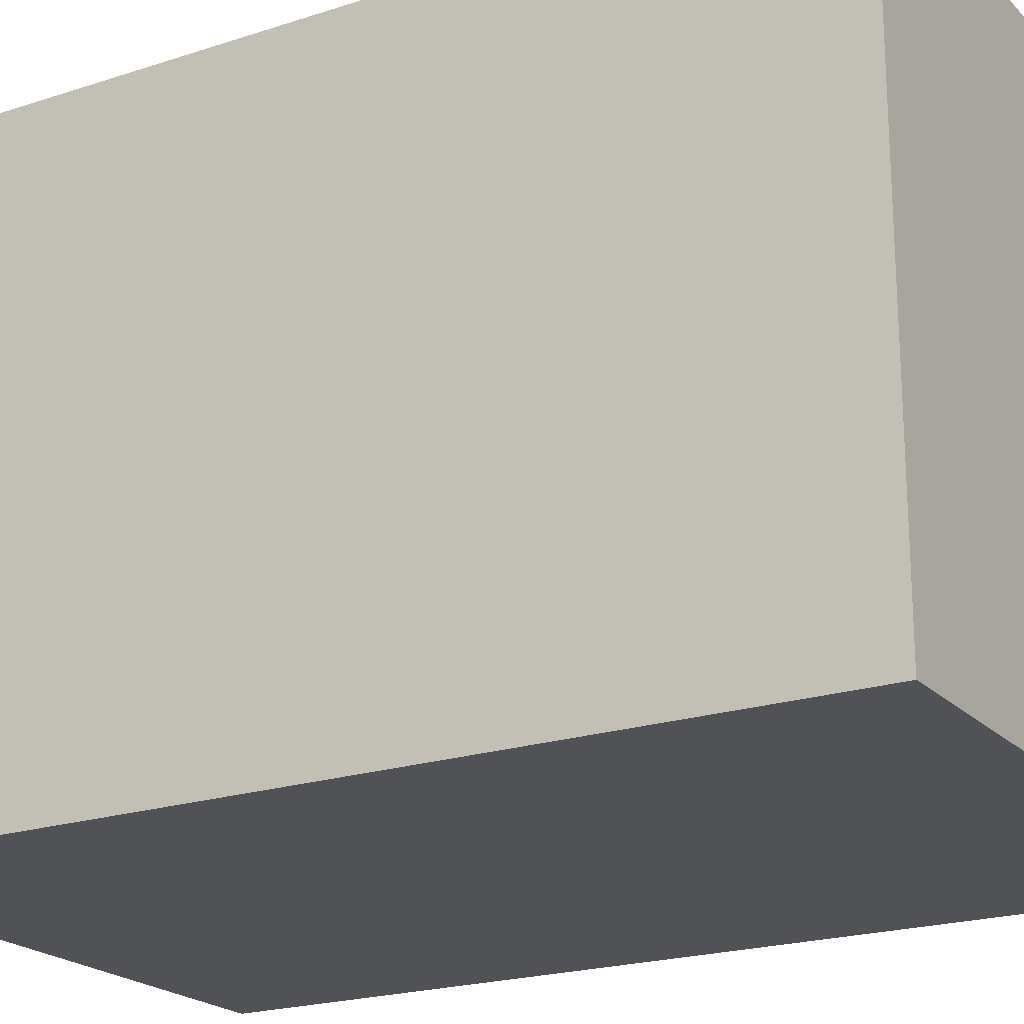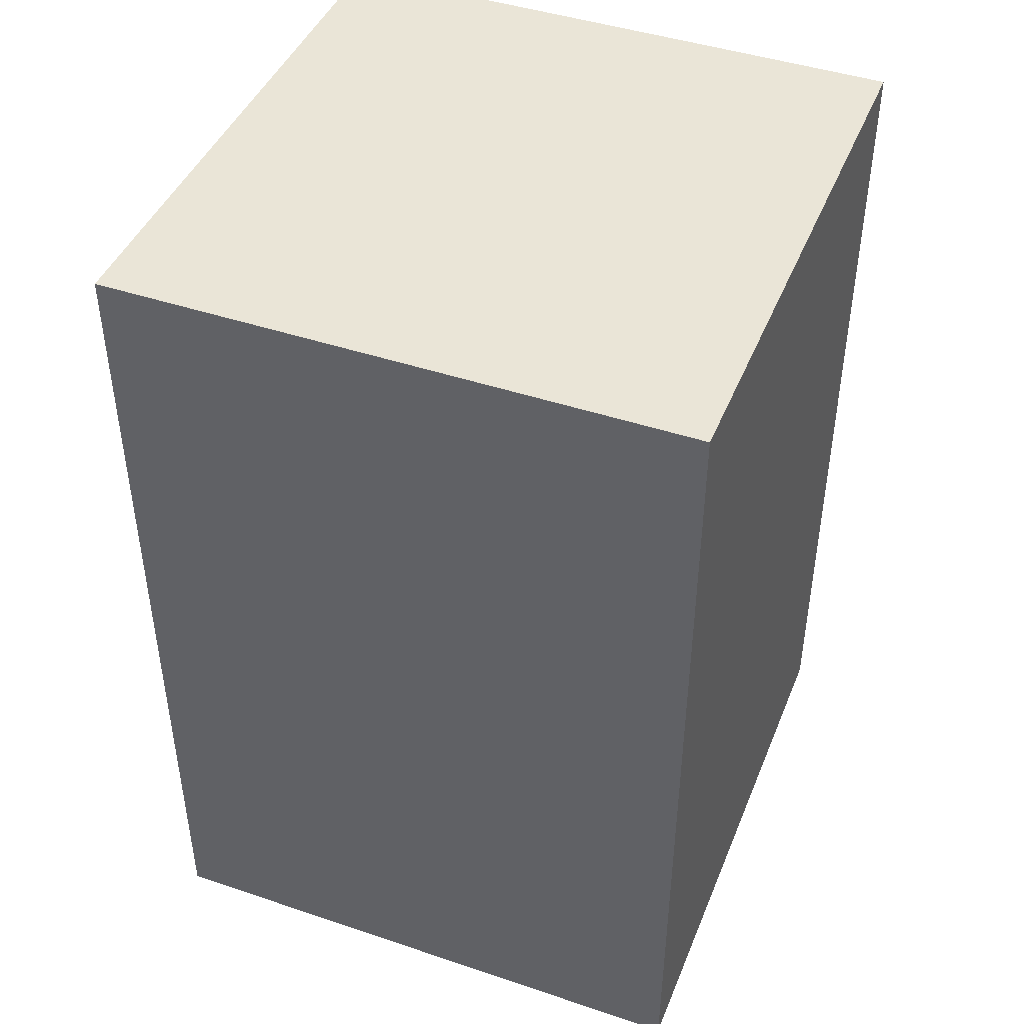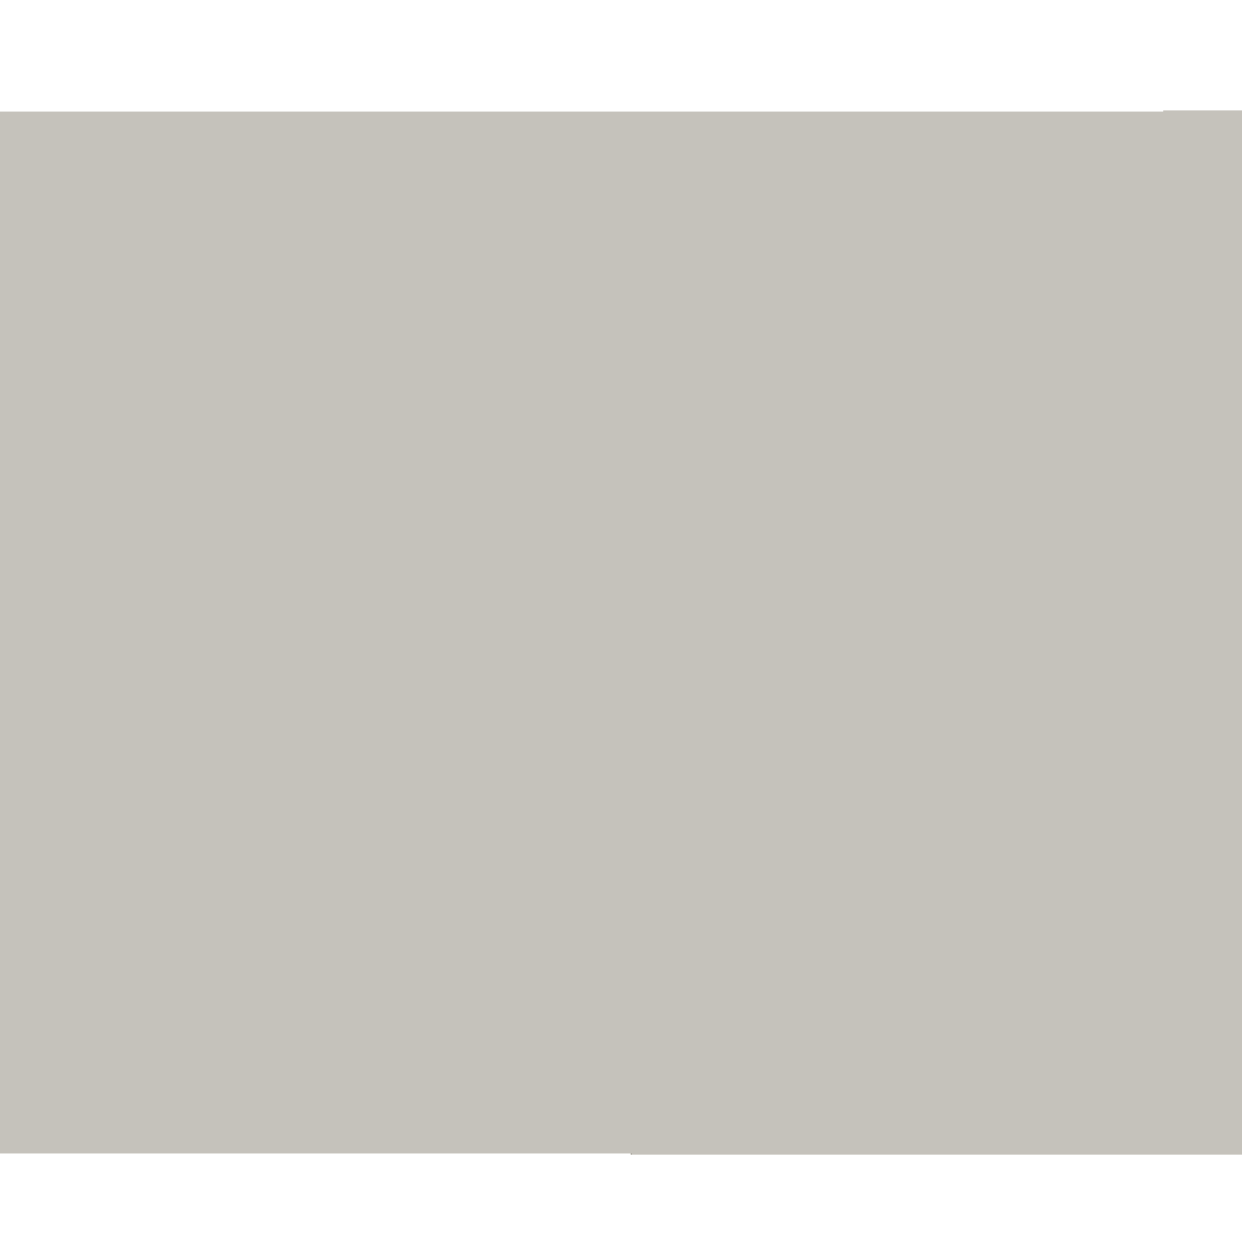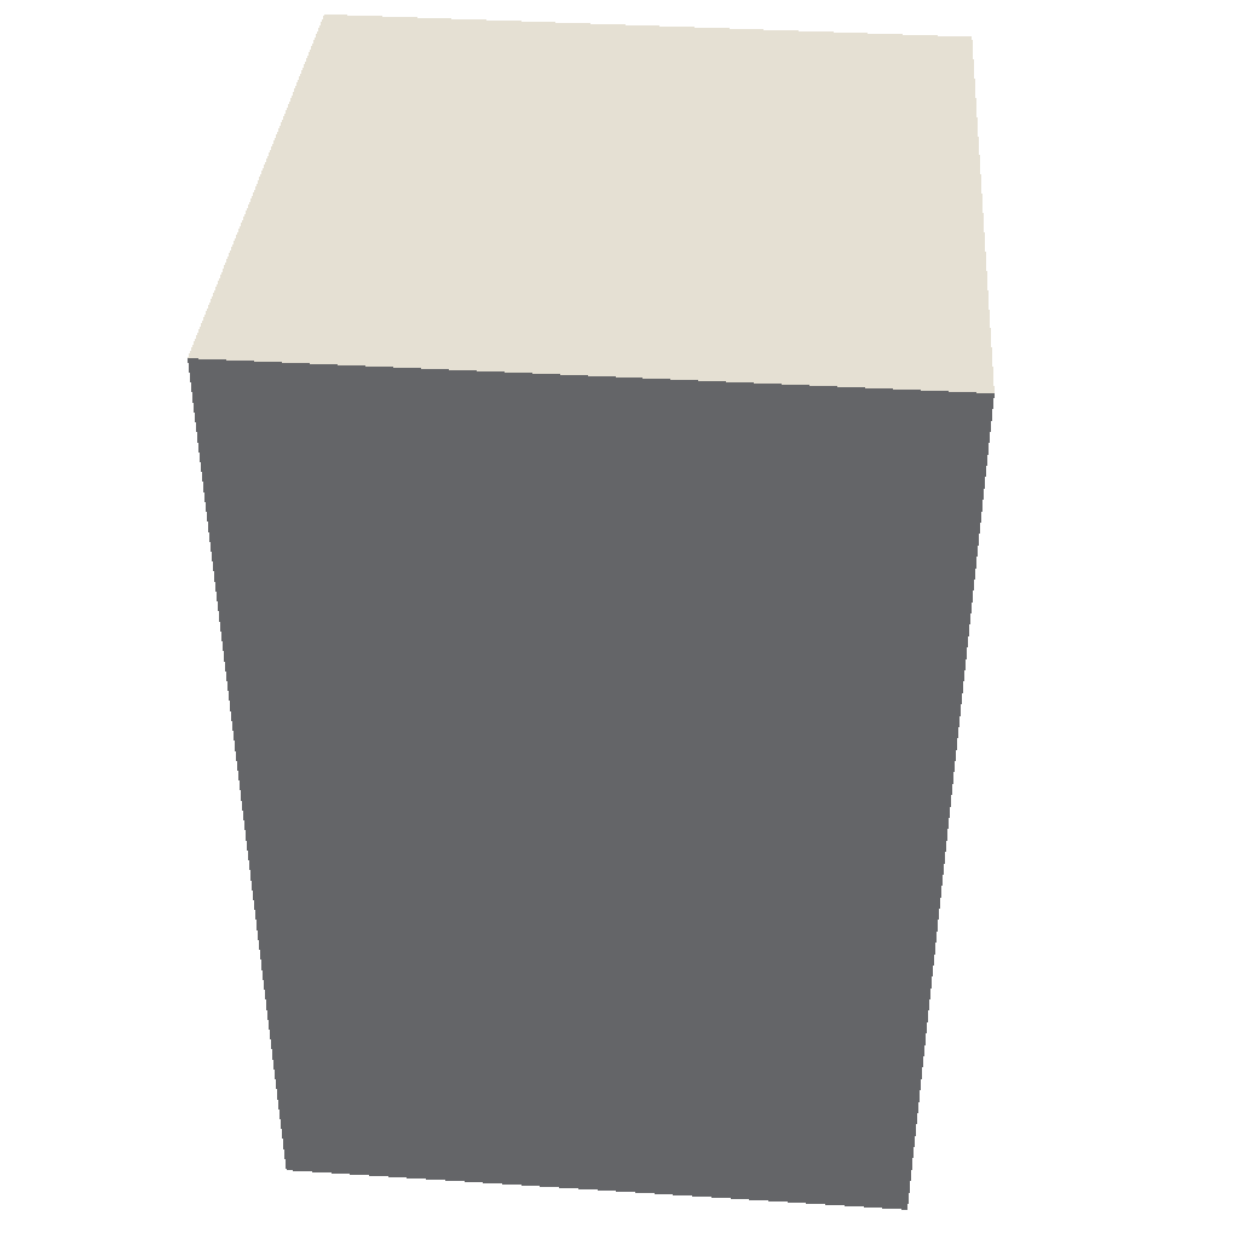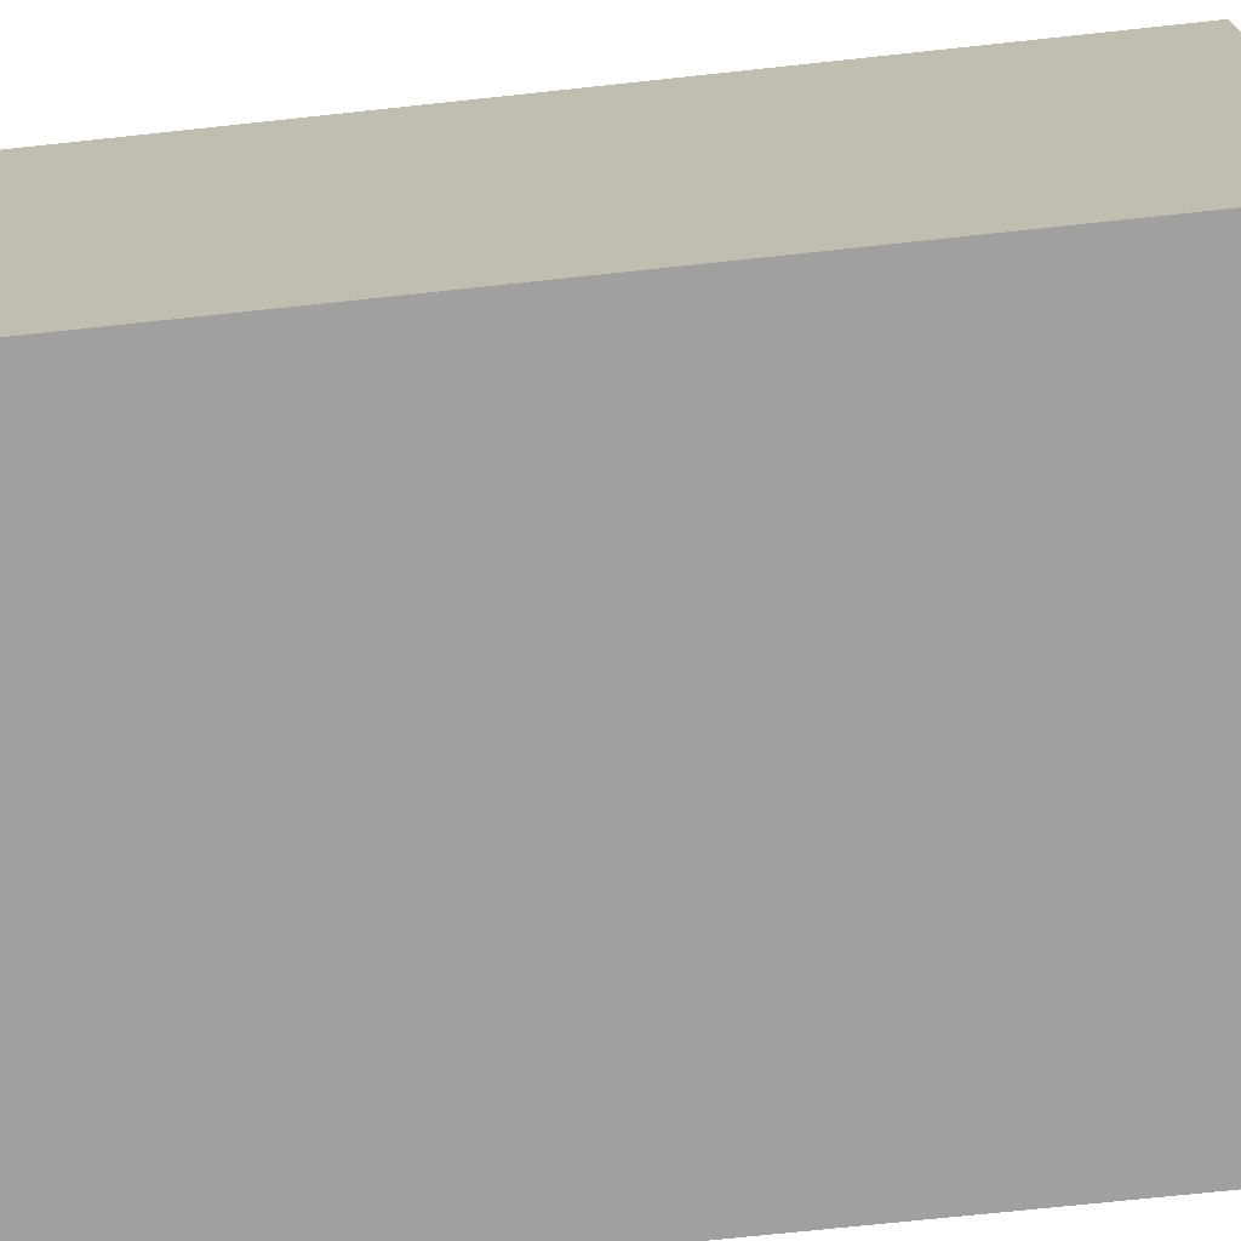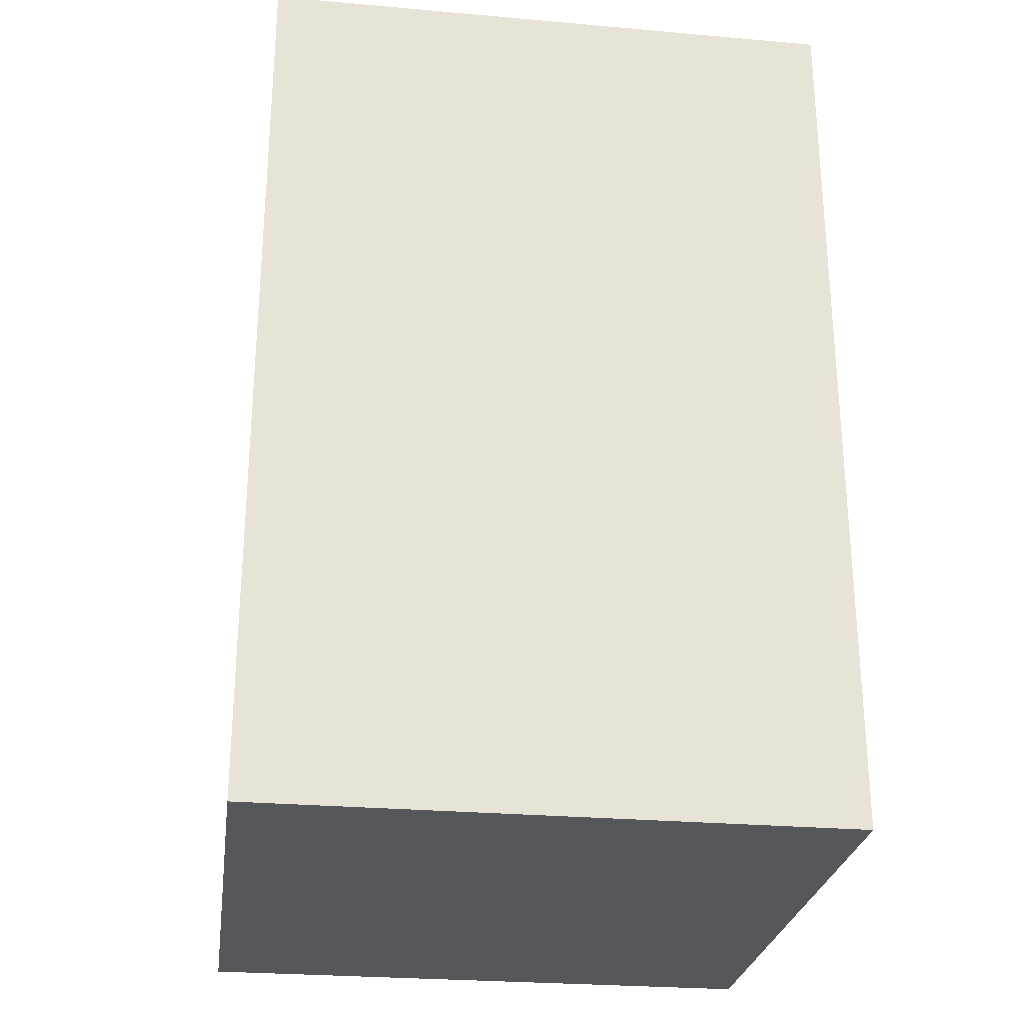
<metadata>
{"format":"obj","ext":"obj","renderer":"f3d","projection":"perspective","resolution":1024,"background":"white","views":[{"elev":-21.1,"azim":120.5,"up":"+Y"},{"elev":44.3,"azim":-68.6,"up":"+Z"},{"elev":1.5,"azim":90.4,"up":"+Y"},{"elev":38.0,"azim":4.6,"up":"+Z"},{"elev":-71.8,"azim":-83.9,"up":"+Y"},{"elev":-26.8,"azim":-7.8,"up":"+Z"}]}
</metadata>
<code>
g Stone_Block_05
v -7728 -850.7 1.305e+04
v -7728 -771.6 1.305e+04
v -7728 -771.6 1.293e+04
v -7728 -850.7 1.293e+04
v -7728 -771.6 1.305e+04
v -7649 -771.6 1.305e+04
v -7649 -771.6 1.293e+04
v -7728 -771.6 1.293e+04
v -7649 -850.7 1.305e+04
v -7649 -850.7 1.293e+04
v -7649 -771.6 1.293e+04
v -7649 -771.6 1.305e+04
v -7728 -771.6 1.305e+04
v -7728 -850.7 1.305e+04
v -7649 -850.7 1.305e+04
v -7649 -771.6 1.305e+04
v -7649 -771.6 1.293e+04
v -7649 -850.7 1.293e+04
v -7728 -850.7 1.293e+04
v -7728 -771.6 1.293e+04
v -7728 -850.7 1.305e+04
v -7728 -850.7 1.293e+04
v -7649 -850.7 1.293e+04
v -7649 -850.7 1.305e+04
f 3 1 2
f 1 3 4
f 7 5 6
f 5 7 8
f 11 9 10
f 9 11 12
f 15 13 14
f 13 15 16
f 19 17 18
f 17 19 20
f 23 21 22
f 21 23 24

</code>
